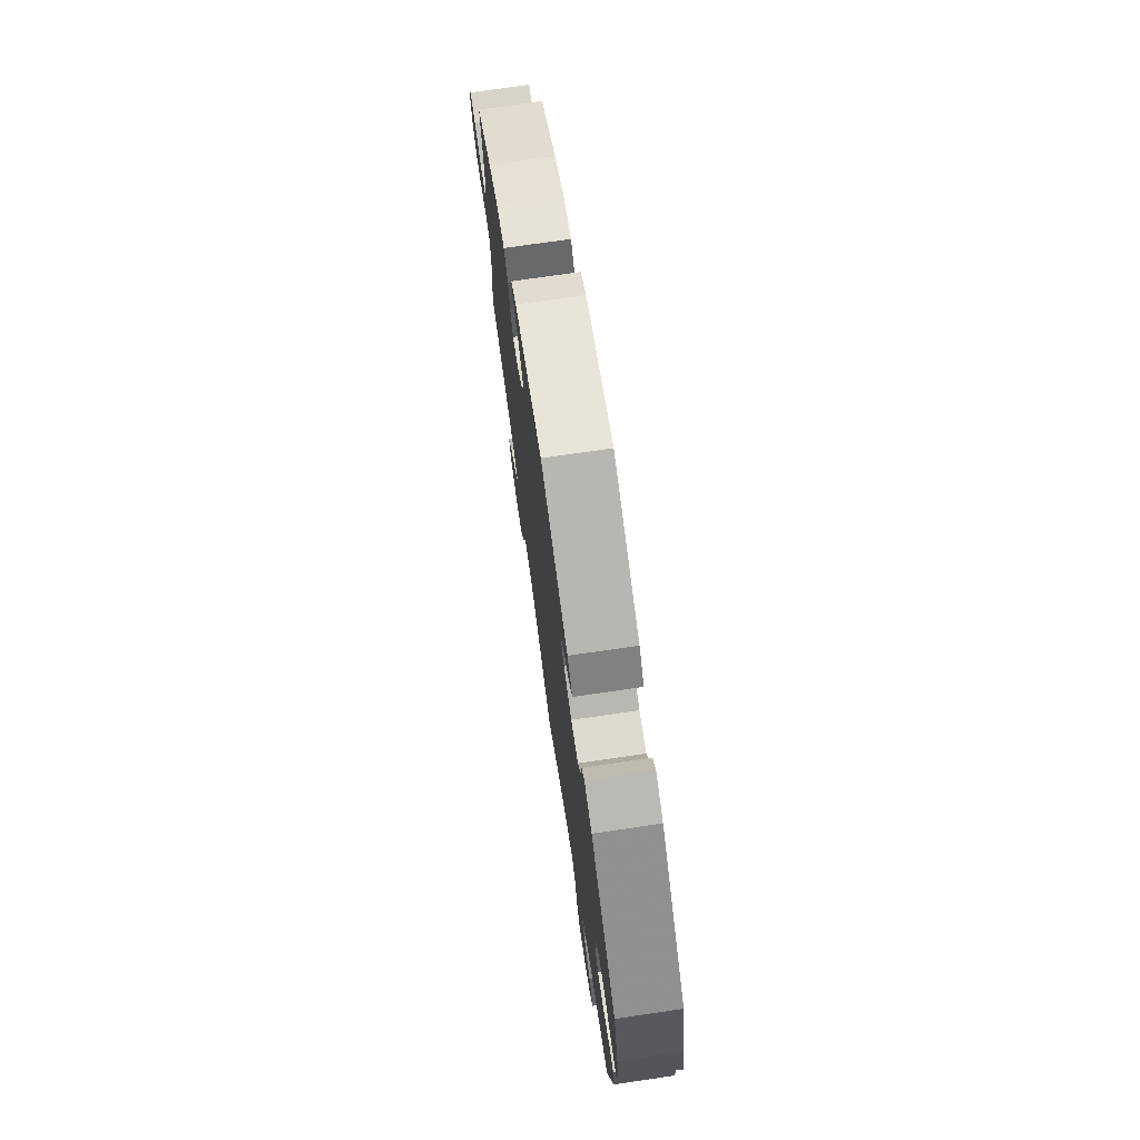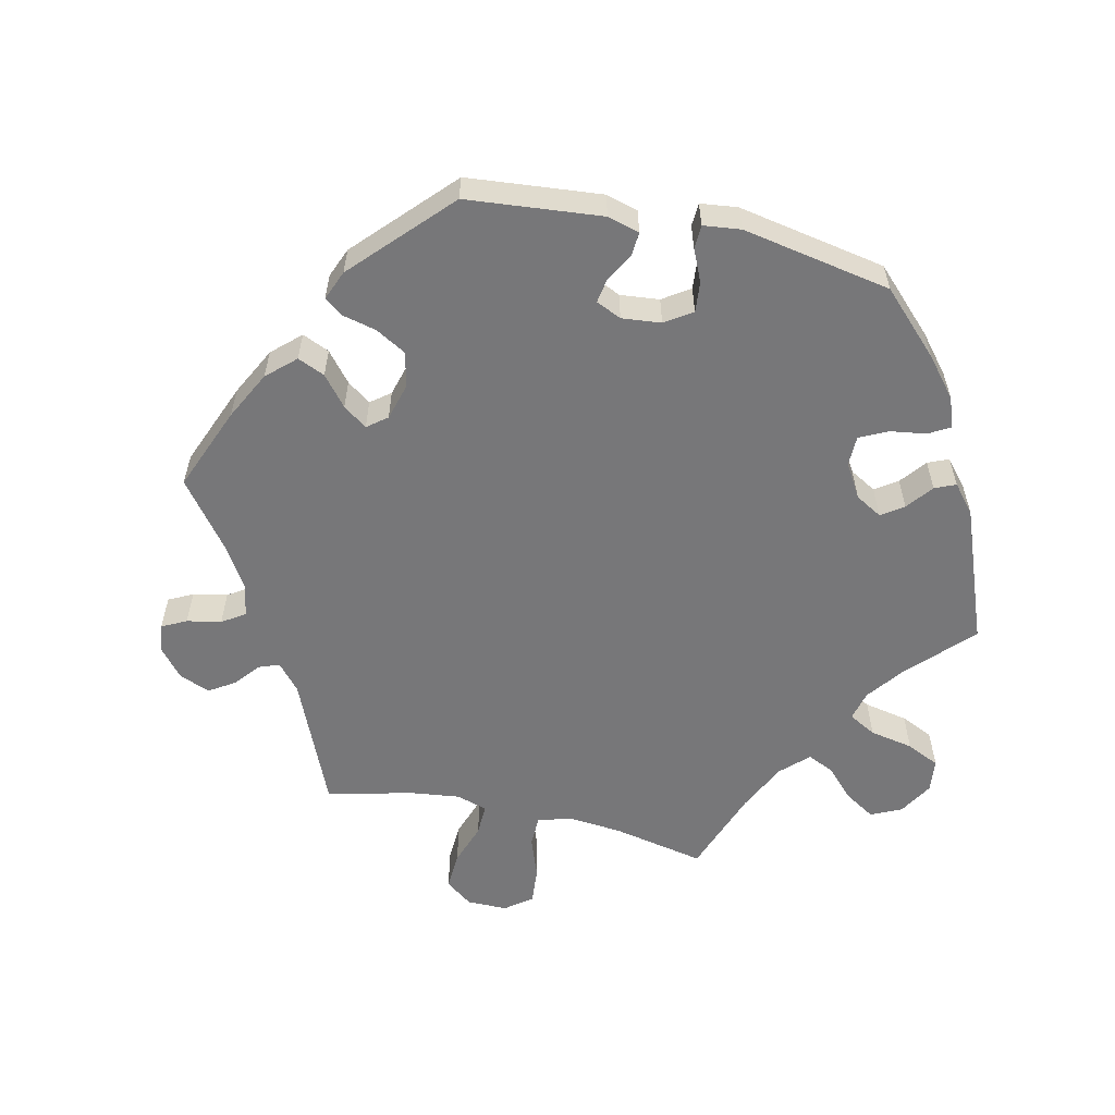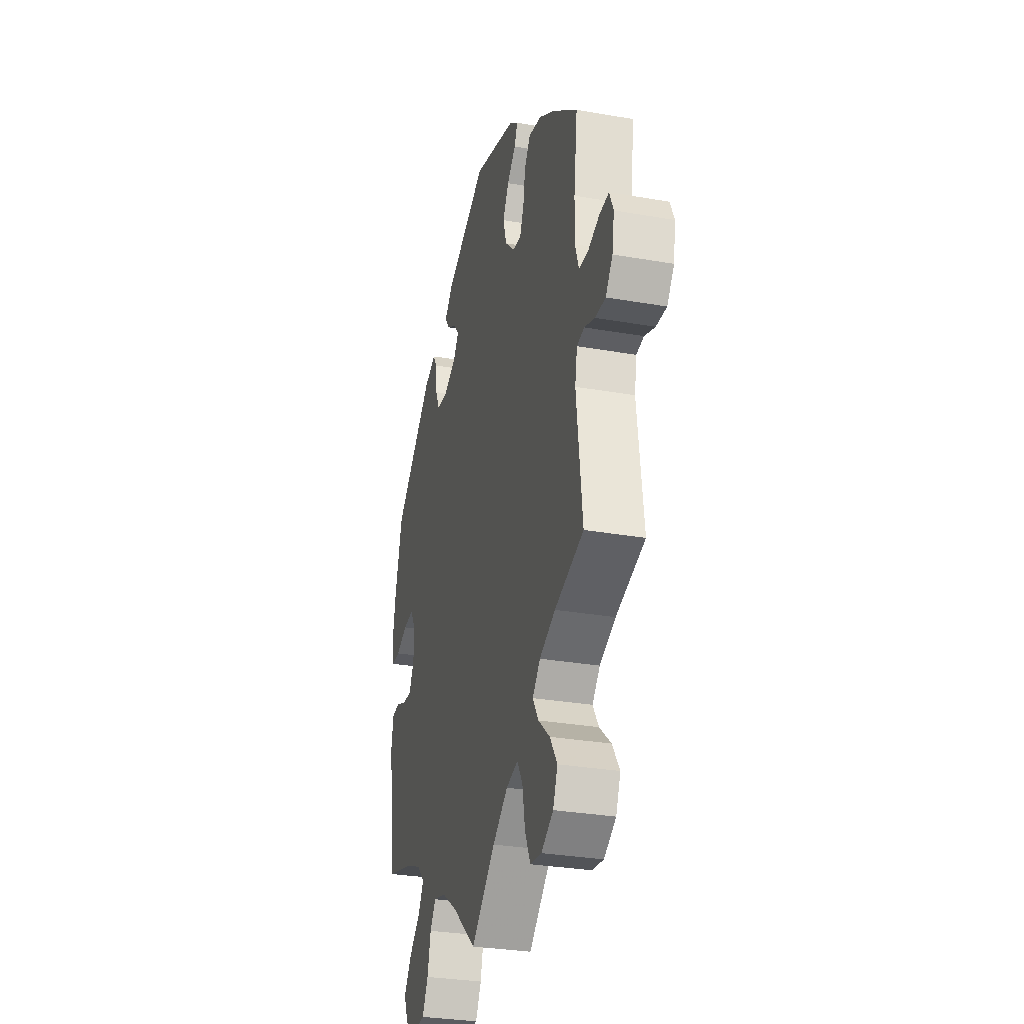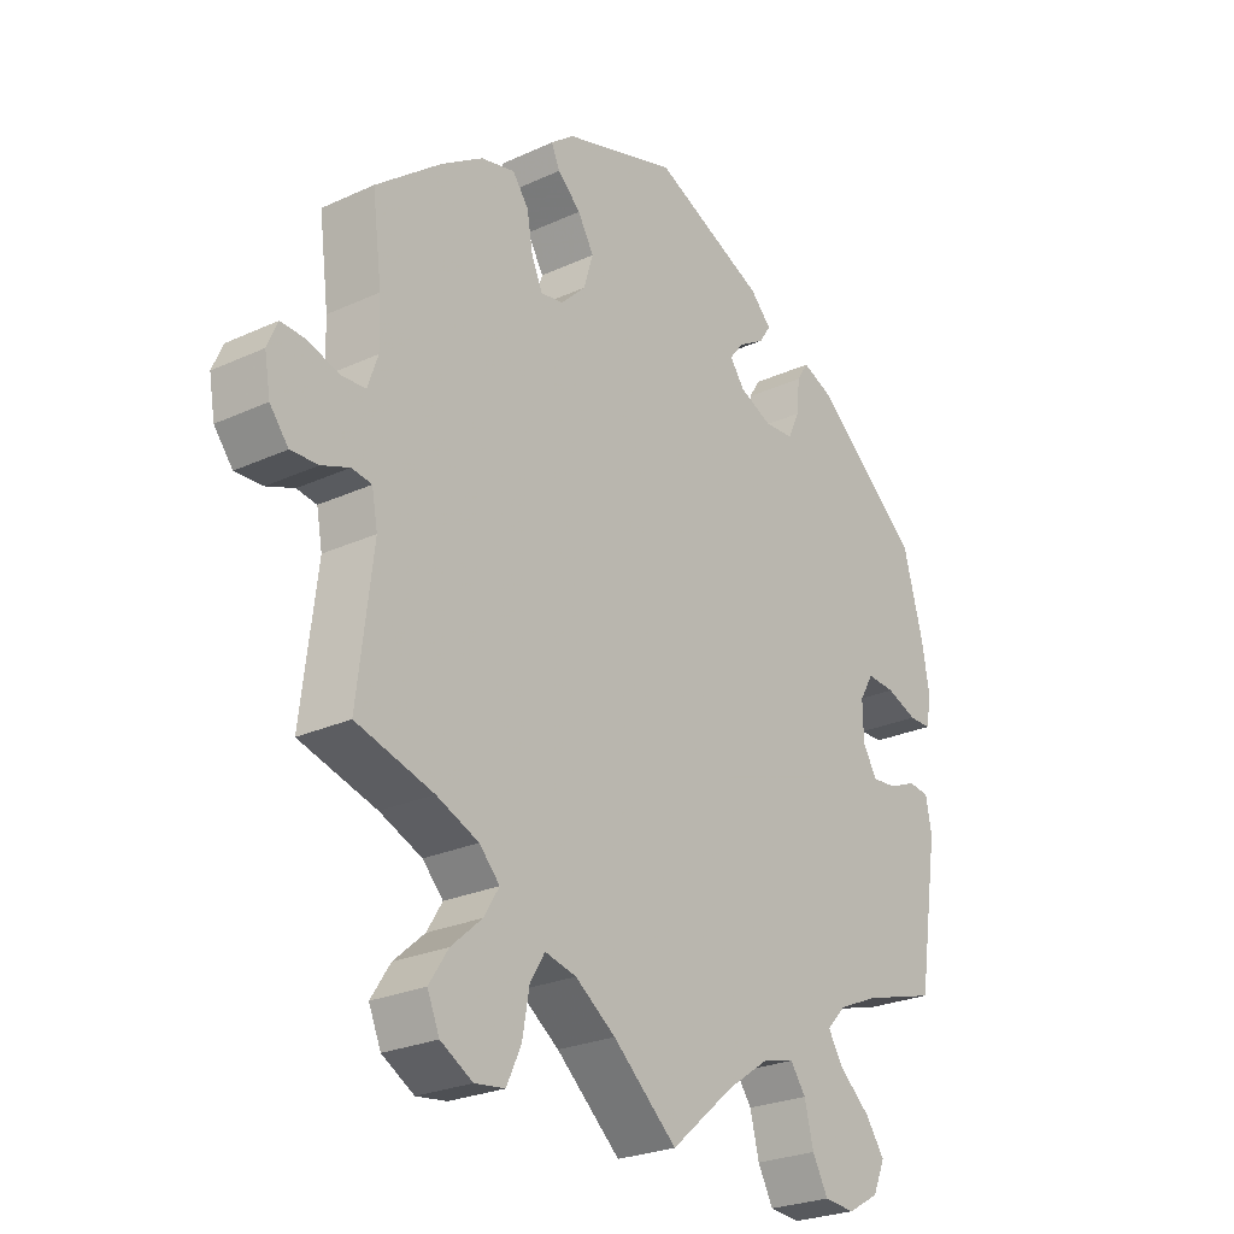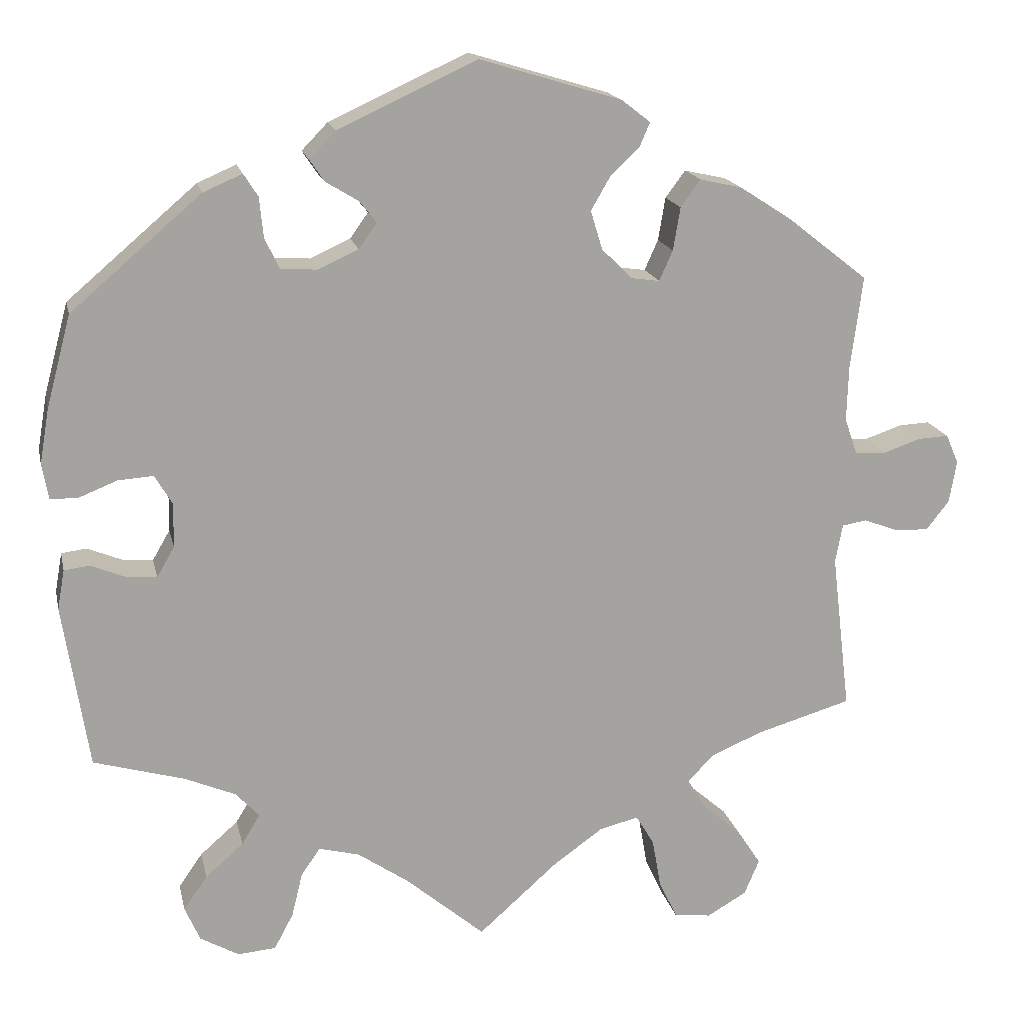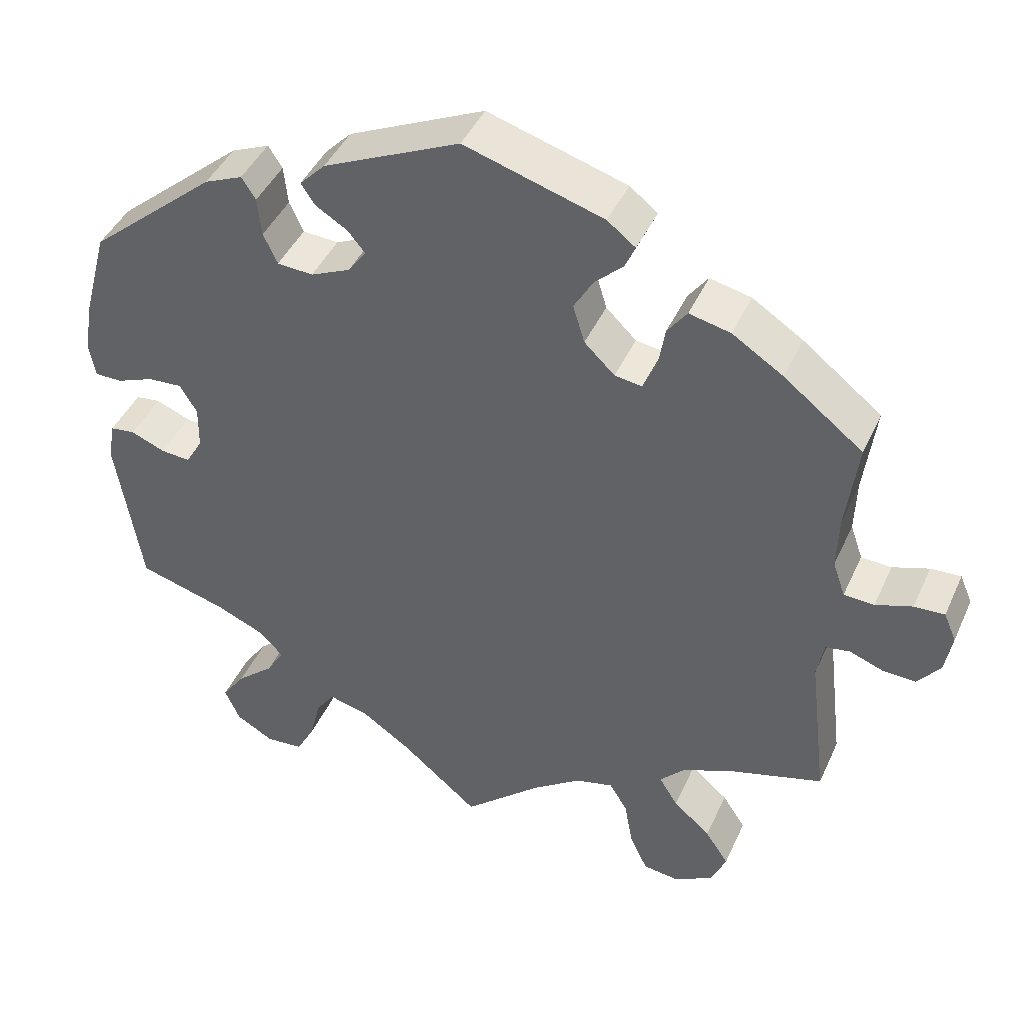
<metadata>
{"format":"obj","ext":"obj","renderer":"f3d","projection":"perspective","resolution":1024,"background":"white","views":[{"elev":74.4,"azim":81.7,"up":"+Z"},{"elev":-57.2,"azim":17.2,"up":"+Y"},{"elev":-30.4,"azim":-104.2,"up":"+Z"},{"elev":-25.3,"azim":-53.4,"up":"+Z"},{"elev":17.1,"azim":167.8,"up":"+Z"},{"elev":43.5,"azim":-156.8,"up":"+Z"}]}
</metadata>
<code>
v -0.1 0.07 -0.489
v -0.163 0.07 -0.444
v -0.212 0.07 -0.432
v -0.235 0.07 -0.47
v -0.246 0.07 -0.532
v -0.269 0.07 -0.581
v -0.316 0.07 -0.587
v -0.366 0.07 -0.558
v -0.385 0.07 -0.513
v -0.355 0.07 -0.467
v -0.307 0.07 -0.425
v -0.283 0.07 -0.386
v -0.315 0.07 -0.352
v -0.381 0.07 -0.324
v -0.501 0.07 -0.289
v -0.477 0.07 -0.09
v -0.486 0.07 -0.041
v -0.517 0.07 -0.036
v -0.56 0.07 -0.052
v -0.603 0.07 -0.054
v -0.632 0.07 -0.017
v -0.641 0.07 0.036
v -0.625 0.07 0.073
v -0.586 0.07 0.071
v -0.539 0.07 0.055
v -0.5 0.07 0.057
v -0.484 0.07 0.103
v -0.486 0.07 0.172
v -0.501 0.07 0.289
v -0.399 0.07 0.369
v -0.334 0.07 0.411
v -0.281 0.07 0.423
v -0.256 0.07 0.389
v -0.247 0.07 0.335
v -0.23 0.07 0.297
v -0.195 0.07 0.302
v -0.156 0.07 0.34
v -0.141 0.07 0.389
v -0.166 0.07 0.432
v -0.202 0.07 0.466
v -0.215 0.07 0.496
v -0.179 0.07 0.524
v -0.001 0.07 0.578
v 0.174 0.07 0.498
v 0.207 0.07 0.464
v 0.189 0.07 0.437
v 0.148 0.07 0.412
v 0.126 0.07 0.385
v 0.149 0.07 0.353
v 0.2 0.07 0.33
v 0.246 0.07 0.333
v 0.264 0.07 0.372
v 0.269 0.07 0.422
v 0.287 0.07 0.45
v 0.336 0.07 0.429
v 0.5 0.07 0.289
v 0.531 0.07 0.174
v 0.543 0.07 0.105
v 0.535 0.07 0.06
v 0.5 0.07 0.06
v 0.452 0.07 0.079
v 0.408 0.07 0.082
v 0.386 0.07 0.045
v 0.387 0.07 -0.011
v 0.409 0.07 -0.049
v 0.447 0.07 -0.046
v 0.491 0.07 -0.028
v 0.523 0.07 -0.032
v 0.532 0.07 -0.082
v 0.5 0.07 -0.289
v 0.385 0.07 -0.322
v 0.322 0.07 -0.349
v 0.292 0.07 -0.381
v 0.315 0.07 -0.419
v 0.363 0.07 -0.461
v 0.393 0.07 -0.504
v 0.374 0.07 -0.548
v 0.325 0.07 -0.576
v 0.277 0.07 -0.572
v 0.253 0.07 -0.527
v 0.239 0.07 -0.47
v 0.215 0.07 -0.436
v 0.164 0.07 -0.449
v 0.1 0.07 -0.493
v 0 0.07 -0.578
v -0.1 0 -0.489
v -0.163 0 -0.444
v -0.212 0 -0.432
v -0.235 0 -0.47
v -0.246 0 -0.532
v -0.269 0 -0.581
v -0.316 0 -0.587
v -0.366 0 -0.558
v -0.385 0 -0.513
v -0.355 0 -0.467
v -0.307 0 -0.425
v -0.283 0 -0.386
v -0.315 0 -0.352
v -0.381 0 -0.324
v -0.501 0 -0.289
v -0.477 0 -0.09
v -0.486 0 -0.041
v -0.517 0 -0.036
v -0.56 0 -0.052
v -0.603 0 -0.054
v -0.632 0 -0.017
v -0.641 0 0.036
v -0.625 0 0.073
v -0.586 0 0.071
v -0.539 0 0.055
v -0.5 0 0.057
v -0.484 0 0.103
v -0.486 0 0.172
v -0.501 0 0.289
v -0.399 0 0.369
v -0.334 0 0.411
v -0.281 0 0.423
v -0.256 0 0.389
v -0.247 0 0.335
v -0.23 0 0.297
v -0.195 0 0.302
v -0.156 0 0.34
v -0.141 0 0.389
v -0.166 0 0.432
v -0.202 0 0.466
v -0.215 0 0.496
v -0.179 0 0.524
v -0.001 0 0.578
v 0.174 0 0.498
v 0.207 0 0.464
v 0.189 0 0.437
v 0.148 0 0.412
v 0.126 0 0.385
v 0.149 0 0.353
v 0.2 0 0.33
v 0.246 0 0.333
v 0.264 0 0.372
v 0.269 0 0.422
v 0.287 0 0.45
v 0.336 0 0.429
v 0.5 0 0.289
v 0.531 0 0.174
v 0.543 0 0.105
v 0.535 0 0.06
v 0.5 0 0.06
v 0.452 0 0.079
v 0.408 0 0.082
v 0.386 0 0.045
v 0.387 0 -0.011
v 0.409 0 -0.049
v 0.447 0 -0.046
v 0.491 0 -0.028
v 0.523 0 -0.032
v 0.532 0 -0.082
v 0.5 0 -0.289
v 0.385 0 -0.322
v 0.322 0 -0.349
v 0.292 0 -0.381
v 0.315 0 -0.419
v 0.363 0 -0.461
v 0.393 0 -0.504
v 0.374 0 -0.548
v 0.325 0 -0.576
v 0.277 0 -0.572
v 0.253 0 -0.527
v 0.239 0 -0.47
v 0.215 0 -0.436
v 0.164 0 -0.449
v 0.1 0 -0.493
v 0 0 -0.578
f 84 85 1
f 83 84 1 2
f 82 83 2 3
f 78 79 80 81
f 78 81 82
f 77 78 82
f 74 75 76 77
f 73 74 77 82
f 72 73 82 3
f 68 69 70 71
f 66 67 68 71
f 65 66 71 72
f 64 65 72 3
f 58 59 60 61
f 58 61 62
f 57 58 62
f 56 57 62
f 55 56 62 63
f 52 53 54 55
f 51 52 55 63
f 44 45 46 47
f 44 47 48
f 43 44 48
f 42 43 48
f 39 40 41 42
f 38 39 42 48
f 37 38 48 49
f 31 32 33 34
f 31 34 35
f 28 29 30 31
f 27 28 31 35
f 26 27 35 36
f 22 23 24 25
f 22 25 26
f 21 22 26
f 18 19 20 21
f 17 18 21 26
f 16 17 26 36
f 14 15 16 36
f 8 9 10 11
f 8 11 12
f 7 8 12
f 4 5 6 7
f 3 4 7 12
f 64 3 12 13
f 50 51 63 64
f 37 49 50 64
f 36 37 64
f 13 14 36 64
f 86 170 169
f 87 86 169 168
f 88 87 168 167
f 166 165 164 163
f 167 166 163
f 167 163 162
f 162 161 160 159
f 167 162 159 158
f 88 167 158 157
f 156 155 154 153
f 156 153 152 151
f 157 156 151 150
f 88 157 150 149
f 146 145 144 143
f 147 146 143
f 147 143 142
f 147 142 141
f 148 147 141 140
f 140 139 138 137
f 148 140 137 136
f 132 131 130 129
f 133 132 129
f 133 129 128
f 133 128 127
f 127 126 125 124
f 133 127 124 123
f 134 133 123 122
f 119 118 117 116
f 120 119 116
f 116 115 114 113
f 120 116 113 112
f 121 120 112 111
f 110 109 108 107
f 111 110 107
f 111 107 106
f 106 105 104 103
f 111 106 103 102
f 121 111 102 101
f 121 101 100 99
f 96 95 94 93
f 97 96 93
f 97 93 92
f 92 91 90 89
f 97 92 89 88
f 98 97 88 149
f 149 148 136 135
f 149 135 134 122
f 149 122 121
f 149 121 99 98
f 1 86 87 2
f 2 87 88 3
f 3 88 89 4
f 4 89 90 5
f 5 90 91 6
f 6 91 92 7
f 7 92 93 8
f 8 93 94 9
f 9 94 95 10
f 10 95 96 11
f 11 96 97 12
f 12 97 98 13
f 13 98 99 14
f 14 99 100 15
f 15 100 101 16
f 16 101 102 17
f 17 102 103 18
f 18 103 104 19
f 19 104 105 20
f 20 105 106 21
f 21 106 107 22
f 22 107 108 23
f 23 108 109 24
f 24 109 110 25
f 25 110 111 26
f 26 111 112 27
f 27 112 113 28
f 28 113 114 29
f 29 114 115 30
f 30 115 116 31
f 31 116 117 32
f 32 117 118 33
f 33 118 119 34
f 34 119 120 35
f 35 120 121 36
f 36 121 122 37
f 37 122 123 38
f 38 123 124 39
f 39 124 125 40
f 40 125 126 41
f 41 126 127 42
f 42 127 128 43
f 43 128 129 44
f 44 129 130 45
f 45 130 131 46
f 46 131 132 47
f 47 132 133 48
f 48 133 134 49
f 49 134 135 50
f 50 135 136 51
f 51 136 137 52
f 52 137 138 53
f 53 138 139 54
f 54 139 140 55
f 55 140 141 56
f 56 141 142 57
f 57 142 143 58
f 58 143 144 59
f 59 144 145 60
f 60 145 146 61
f 61 146 147 62
f 62 147 148 63
f 63 148 149 64
f 64 149 150 65
f 65 150 151 66
f 66 151 152 67
f 67 152 153 68
f 68 153 154 69
f 69 154 155 70
f 70 155 156 71
f 71 156 157 72
f 72 157 158 73
f 73 158 159 74
f 74 159 160 75
f 75 160 161 76
f 76 161 162 77
f 77 162 163 78
f 78 163 164 79
f 79 164 165 80
f 80 165 166 81
f 81 166 167 82
f 82 167 168 83
f 83 168 169 84
f 84 169 170 85
f 85 170 86 1

</code>
